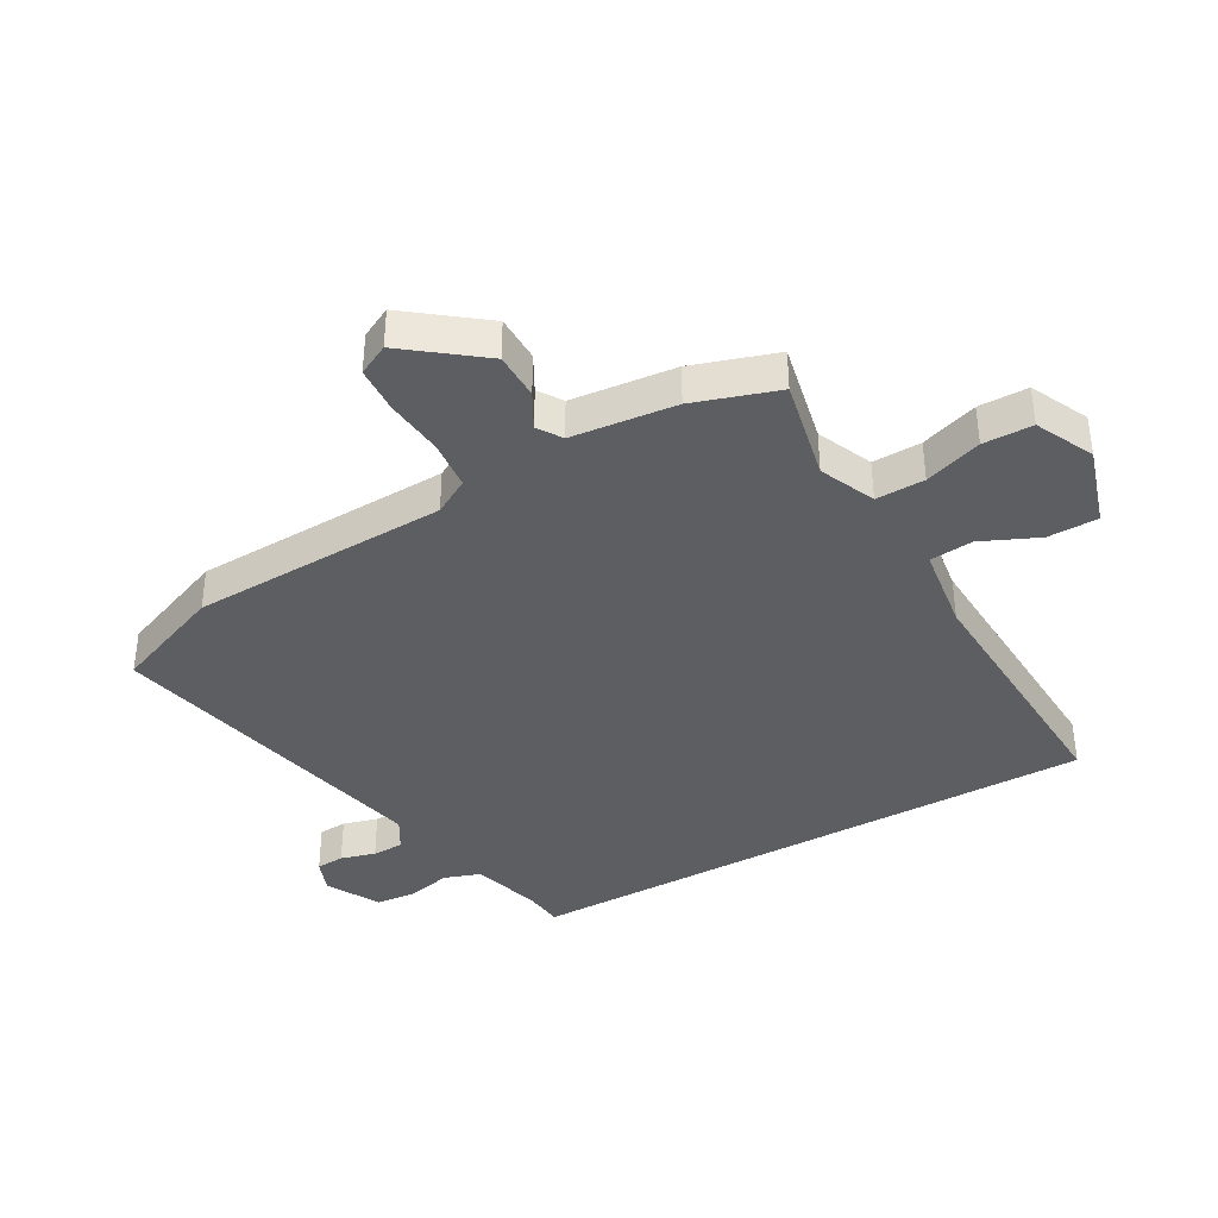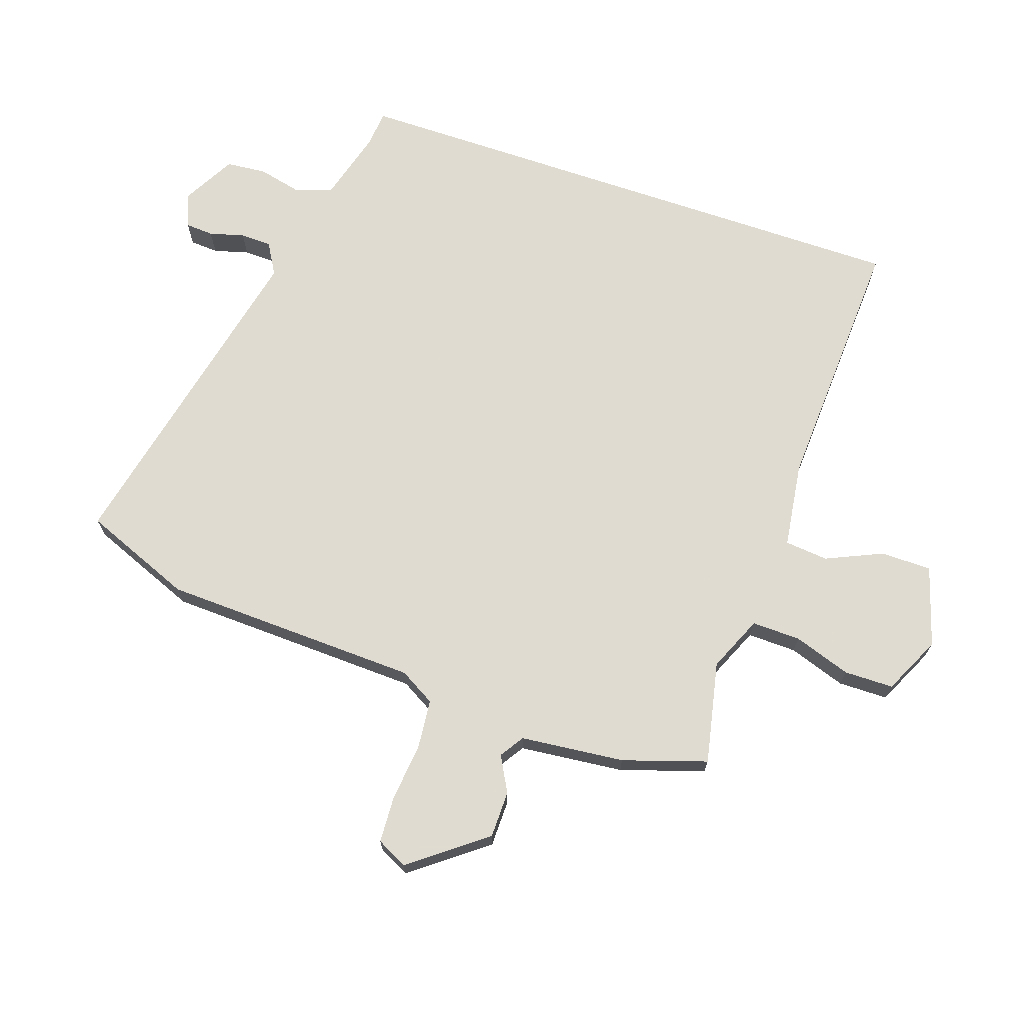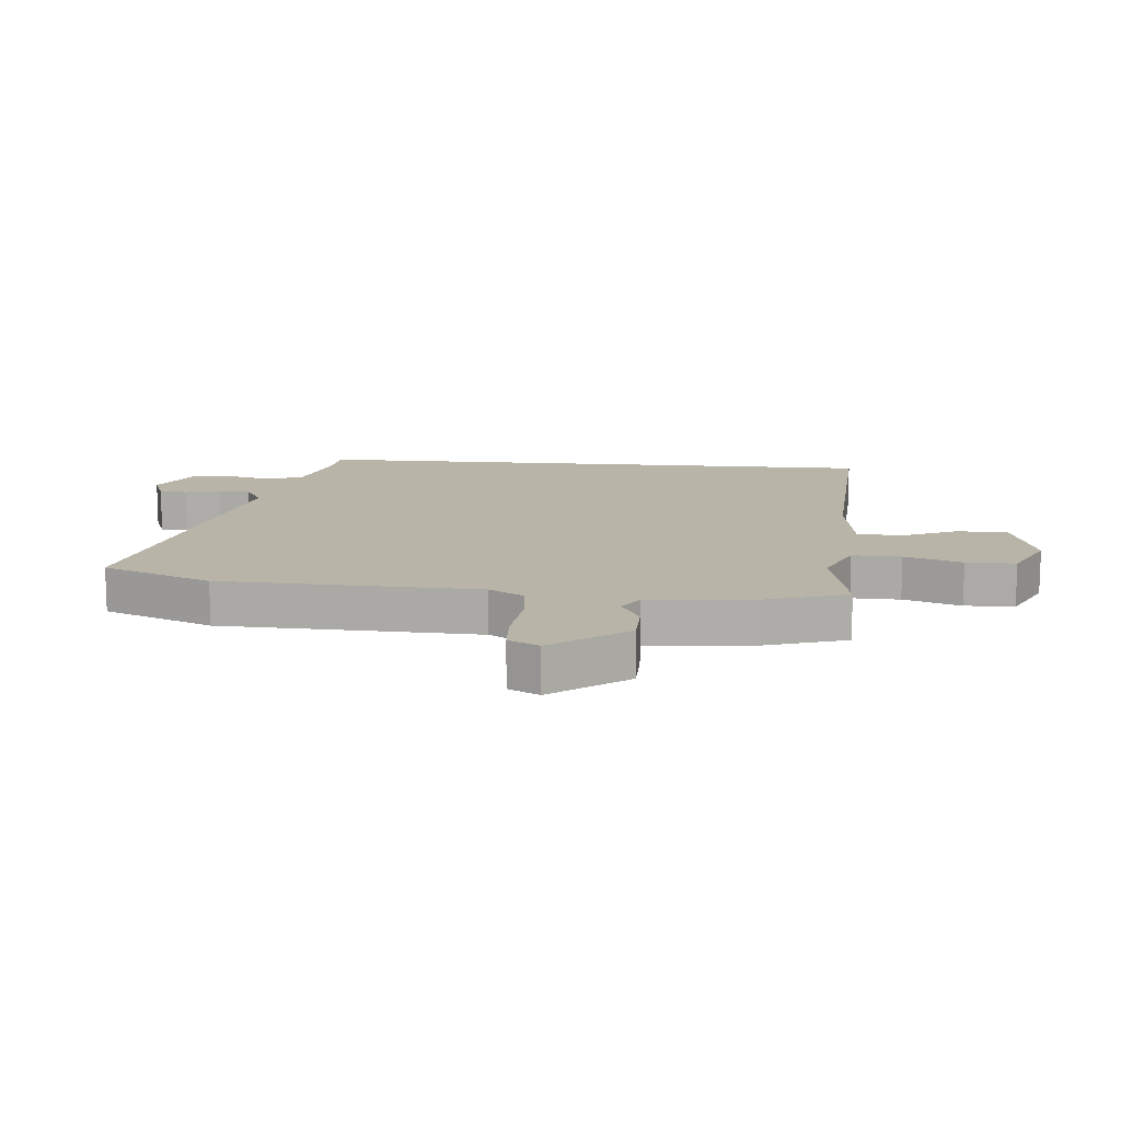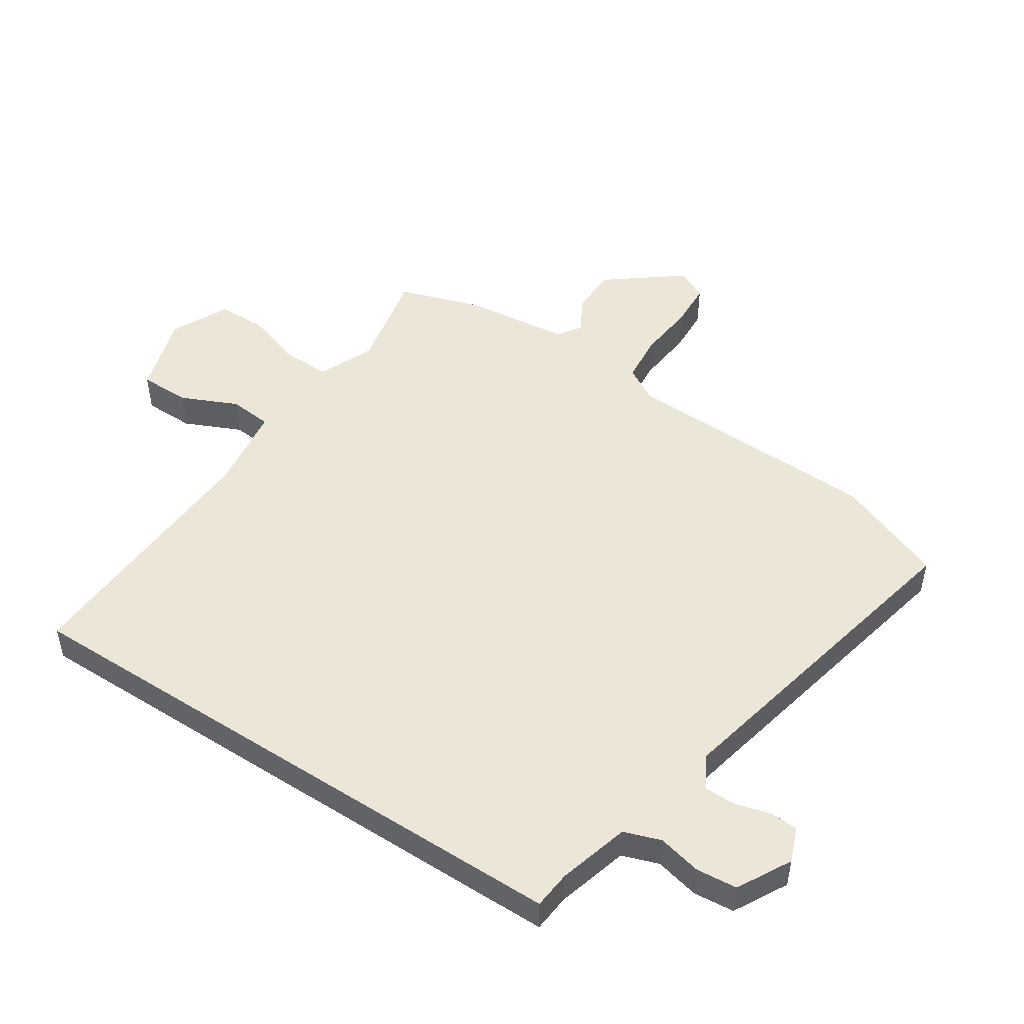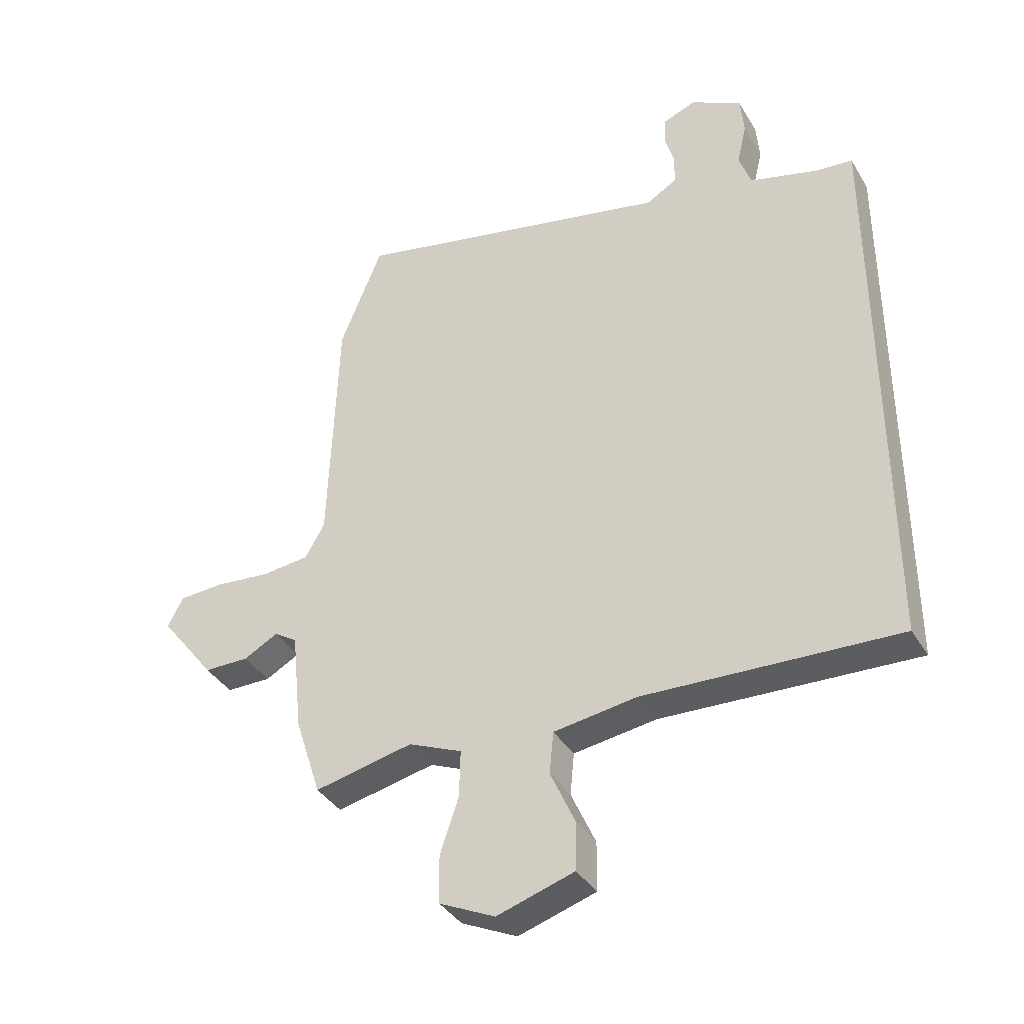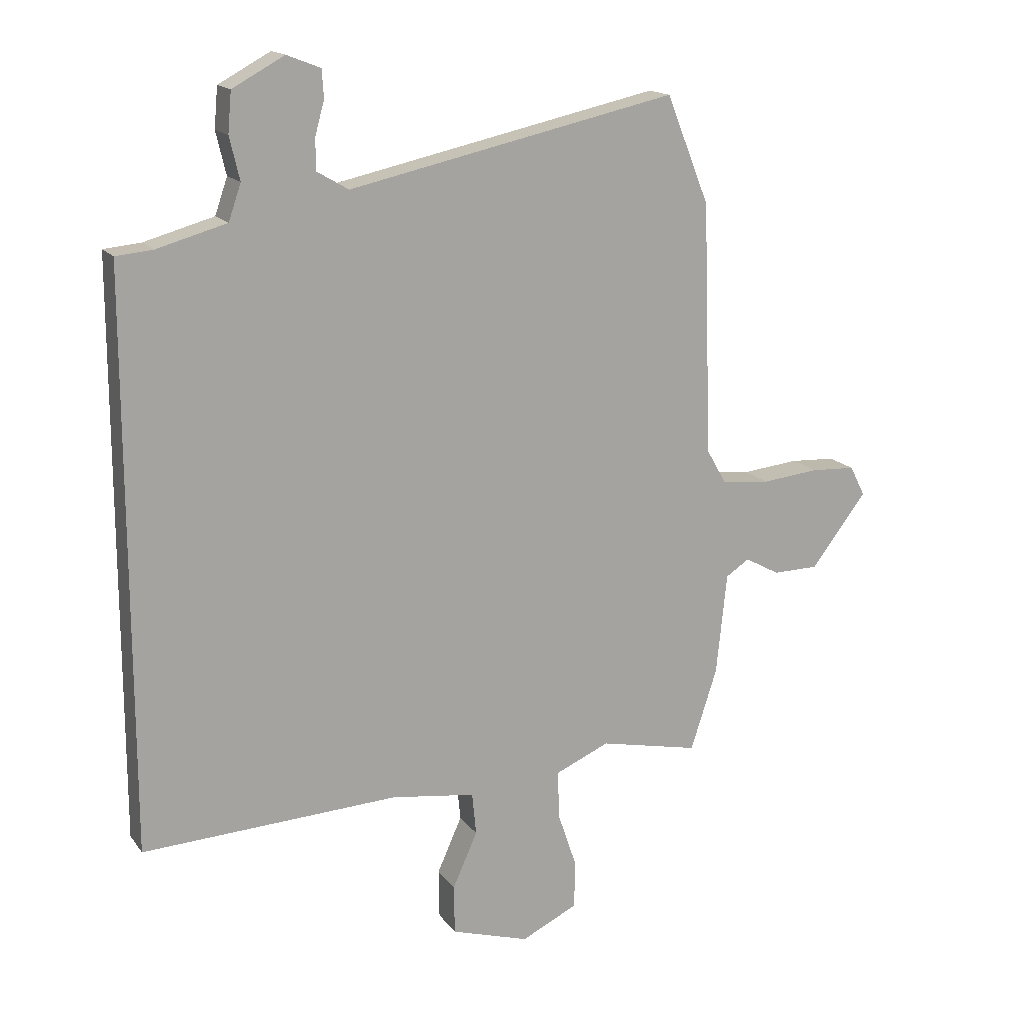
<metadata>
{"format":"obj","ext":"obj","renderer":"f3d","projection":"perspective","resolution":1024,"background":"white","views":[{"elev":-38.4,"azim":119.4,"up":"+Y"},{"elev":69.8,"azim":108.8,"up":"+Y"},{"elev":13.0,"azim":95.3,"up":"+Y"},{"elev":49.2,"azim":-56.9,"up":"+Y"},{"elev":-37.9,"azim":-152.1,"up":"+Z"},{"elev":16.1,"azim":-23.9,"up":"+Z"}]}
</metadata>
<code>
v 0.503 0.07 -0.488
v 0.333 0.07 -0.452
v 0.241 0.07 -0.492
v 0.243 0.07 -0.573
v 0.275 0.07 -0.668
v 0.274 0.07 -0.75
v 0.178 0.07 -0.796
v 0.045 0.07 -0.755
v 0.044 0.07 -0.671
v 0.086 0.07 -0.577
v 0.079 0.07 -0.505
v -0.064 0.07 -0.485
v -0.5 0.07 -0.506
v -0.5 0.07 0.465
v -0.437 0.07 0.471
v -0.319 0.07 0.504
v -0.298 0.07 0.565
v -0.315 0.07 0.637
v -0.309 0.07 0.705
v -0.221 0.07 0.753
v -0.164 0.07 0.731
v -0.161 0.07 0.684
v -0.177 0.07 0.626
v -0.176 0.07 0.574
v -0.123 0.07 0.543
v 0.434 0.07 0.665
v 0.507 0.07 0.483
v 0.522 0.07 0.055
v 0.556 0.07 -0.004
v 0.638 0.07 -0.012
v 0.735 0.07 -0.002
v 0.812 0.07 -0.006
v 0.838 0.07 -0.057
v 0.743 0.07 -0.181
v 0.665 0.07 -0.182
v 0.606 0.07 -0.15
v 0.566 0.07 -0.176
v 0.548 0.07 -0.349
v 0.503 0 -0.488
v 0.333 0 -0.452
v 0.241 0 -0.492
v 0.243 0 -0.573
v 0.275 0 -0.668
v 0.274 0 -0.75
v 0.178 0 -0.796
v 0.045 0 -0.755
v 0.044 0 -0.671
v 0.086 0 -0.577
v 0.079 0 -0.505
v -0.064 0 -0.485
v -0.5 0 -0.506
v -0.5 0 0.465
v -0.437 0 0.471
v -0.319 0 0.504
v -0.298 0 0.565
v -0.315 0 0.637
v -0.309 0 0.705
v -0.221 0 0.753
v -0.164 0 0.731
v -0.161 0 0.684
v -0.177 0 0.626
v -0.176 0 0.574
v -0.123 0 0.543
v 0.434 0 0.665
v 0.507 0 0.483
v 0.522 0 0.055
v 0.556 0 -0.004
v 0.638 0 -0.012
v 0.735 0 -0.002
v 0.812 0 -0.006
v 0.838 0 -0.057
v 0.743 0 -0.181
v 0.665 0 -0.182
v 0.606 0 -0.15
v 0.566 0 -0.176
v 0.548 0 -0.349
f 37 38 1 2
f 34 35 36
f 33 34 36
f 32 33 36
f 31 32 36
f 30 31 36
f 29 30 36 37
f 37 2 3
f 29 37 3
f 28 29 3
f 27 28 3
f 26 27 3
f 25 26 3
f 21 22 23
f 20 21 23
f 19 20 23
f 18 19 23
f 17 18 23
f 16 17 23 24
f 12 13 14 15
f 11 12 15 16
f 8 9 10
f 7 8 10
f 6 7 10
f 5 6 10
f 4 5 10
f 4 10 11
f 16 24 25
f 11 16 25
f 4 11 25
f 3 4 25
f 40 39 76 75
f 74 73 72
f 74 72 71
f 74 71 70
f 74 70 69
f 74 69 68
f 75 74 68 67
f 41 40 75
f 41 75 67
f 41 67 66
f 41 66 65
f 41 65 64
f 41 64 63
f 61 60 59
f 61 59 58
f 61 58 57
f 61 57 56
f 61 56 55
f 62 61 55 54
f 53 52 51 50
f 54 53 50 49
f 48 47 46
f 48 46 45
f 48 45 44
f 48 44 43
f 48 43 42
f 49 48 42
f 63 62 54
f 63 54 49
f 63 49 42
f 63 42 41
f 1 39 40 2
f 2 40 41 3
f 3 41 42 4
f 4 42 43 5
f 5 43 44 6
f 6 44 45 7
f 7 45 46 8
f 8 46 47 9
f 9 47 48 10
f 10 48 49 11
f 11 49 50 12
f 12 50 51 13
f 13 51 52 14
f 14 52 53 15
f 15 53 54 16
f 16 54 55 17
f 17 55 56 18
f 18 56 57 19
f 19 57 58 20
f 20 58 59 21
f 21 59 60 22
f 22 60 61 23
f 23 61 62 24
f 24 62 63 25
f 25 63 64 26
f 26 64 65 27
f 27 65 66 28
f 28 66 67 29
f 29 67 68 30
f 30 68 69 31
f 31 69 70 32
f 32 70 71 33
f 33 71 72 34
f 34 72 73 35
f 35 73 74 36
f 36 74 75 37
f 37 75 76 38
f 38 76 39 1

</code>
